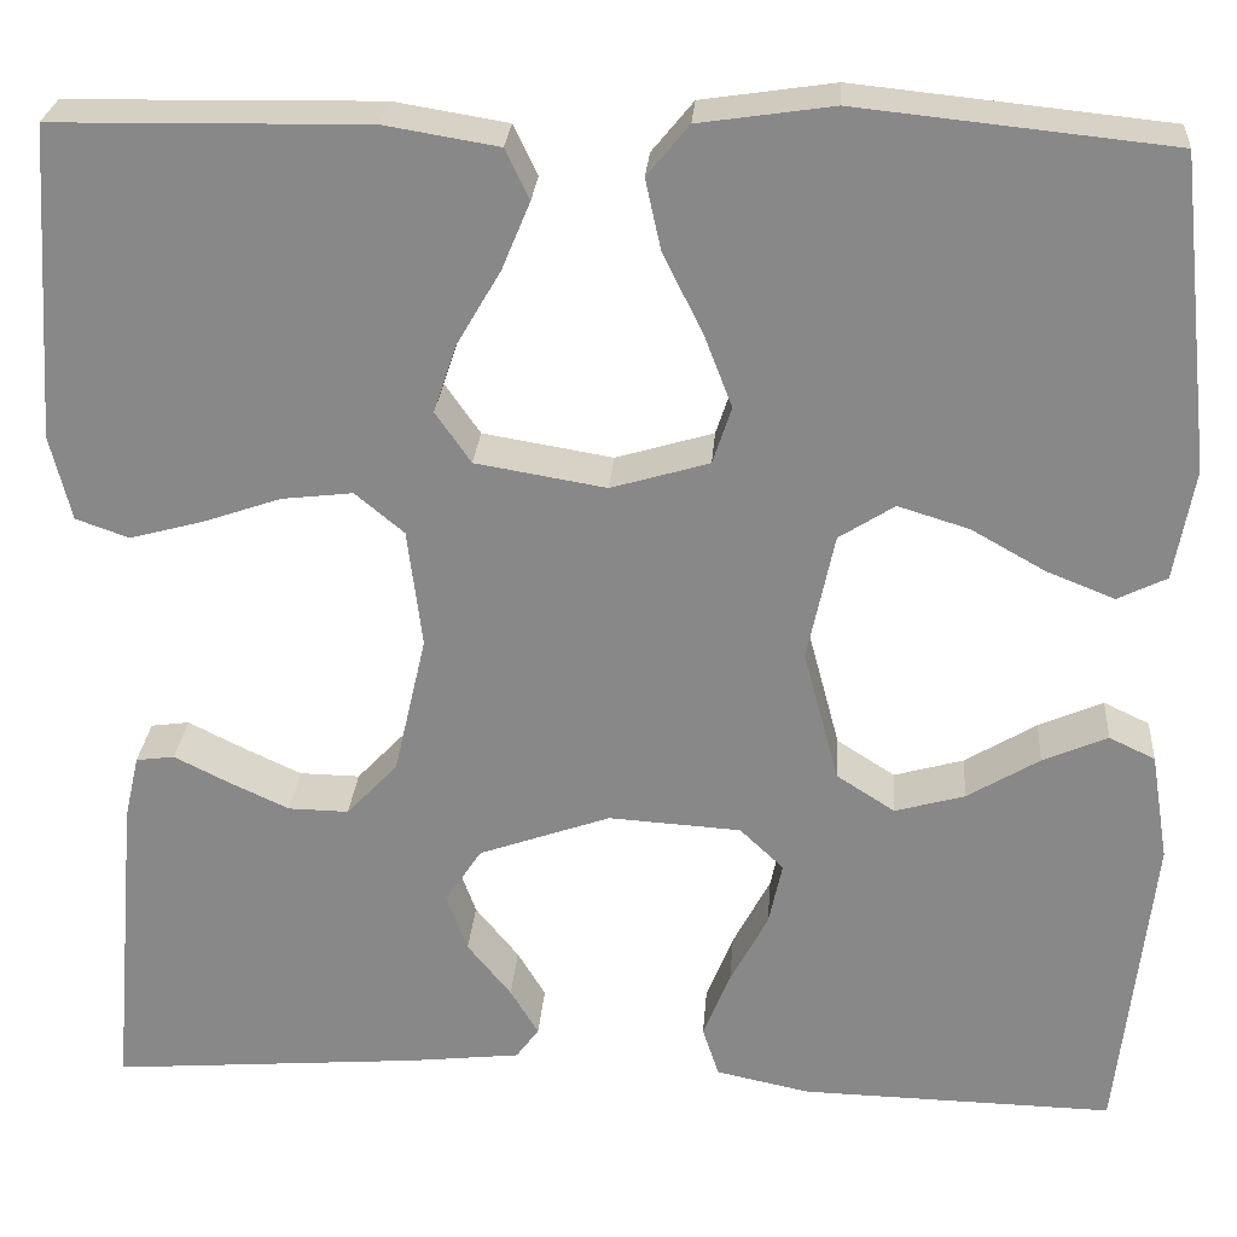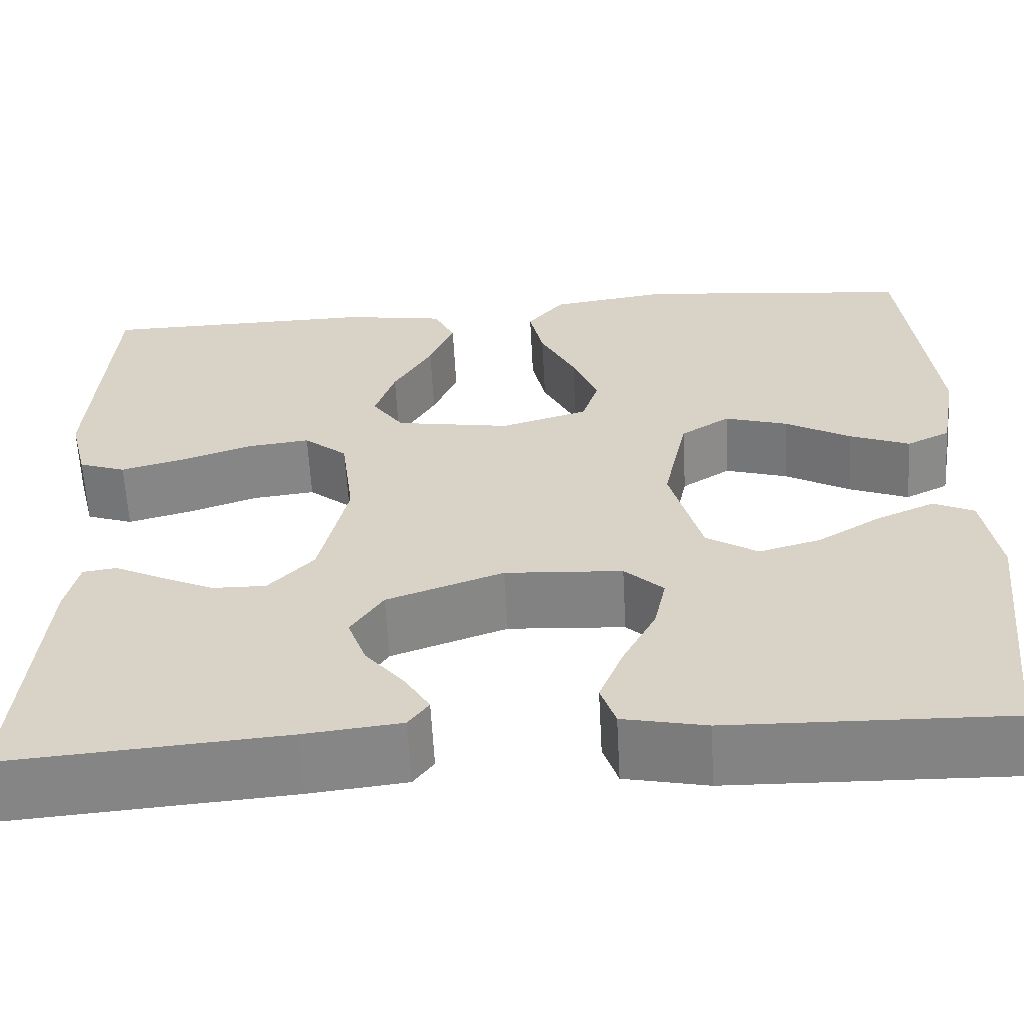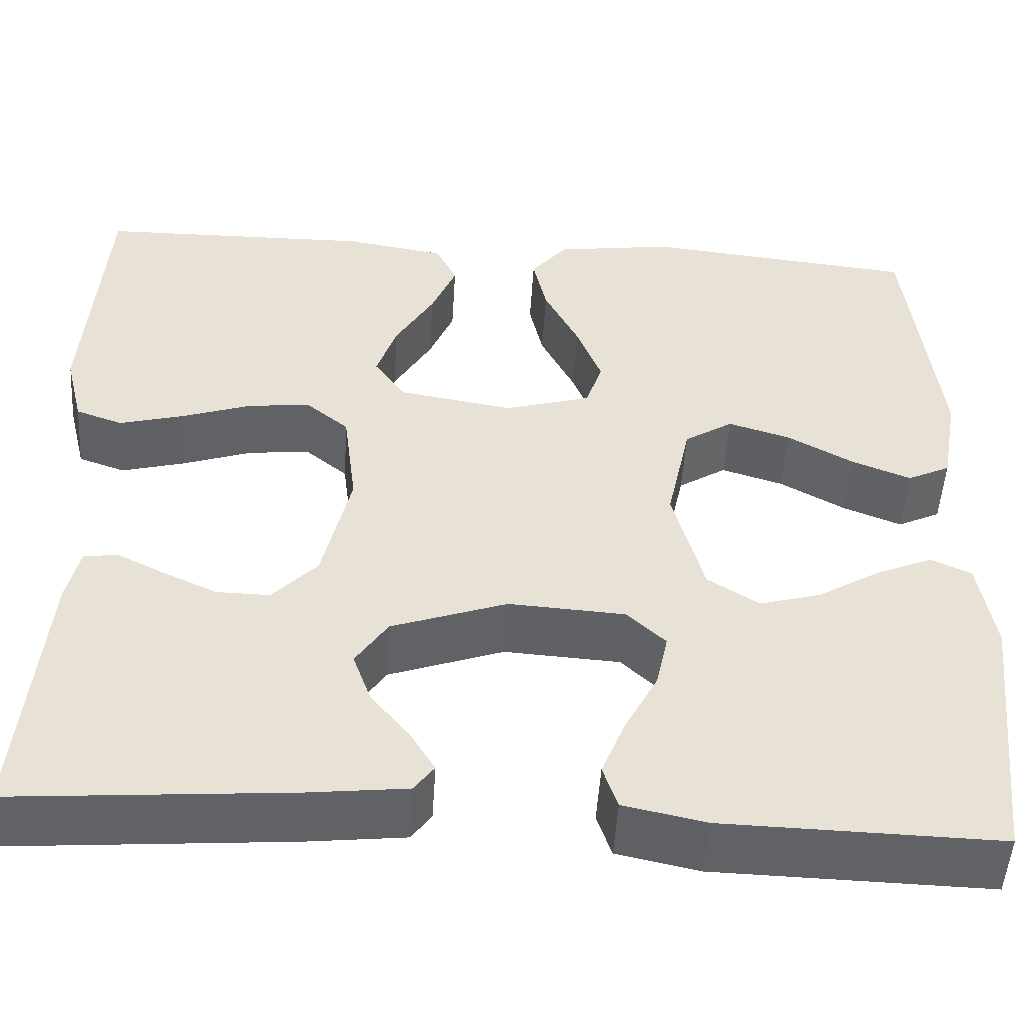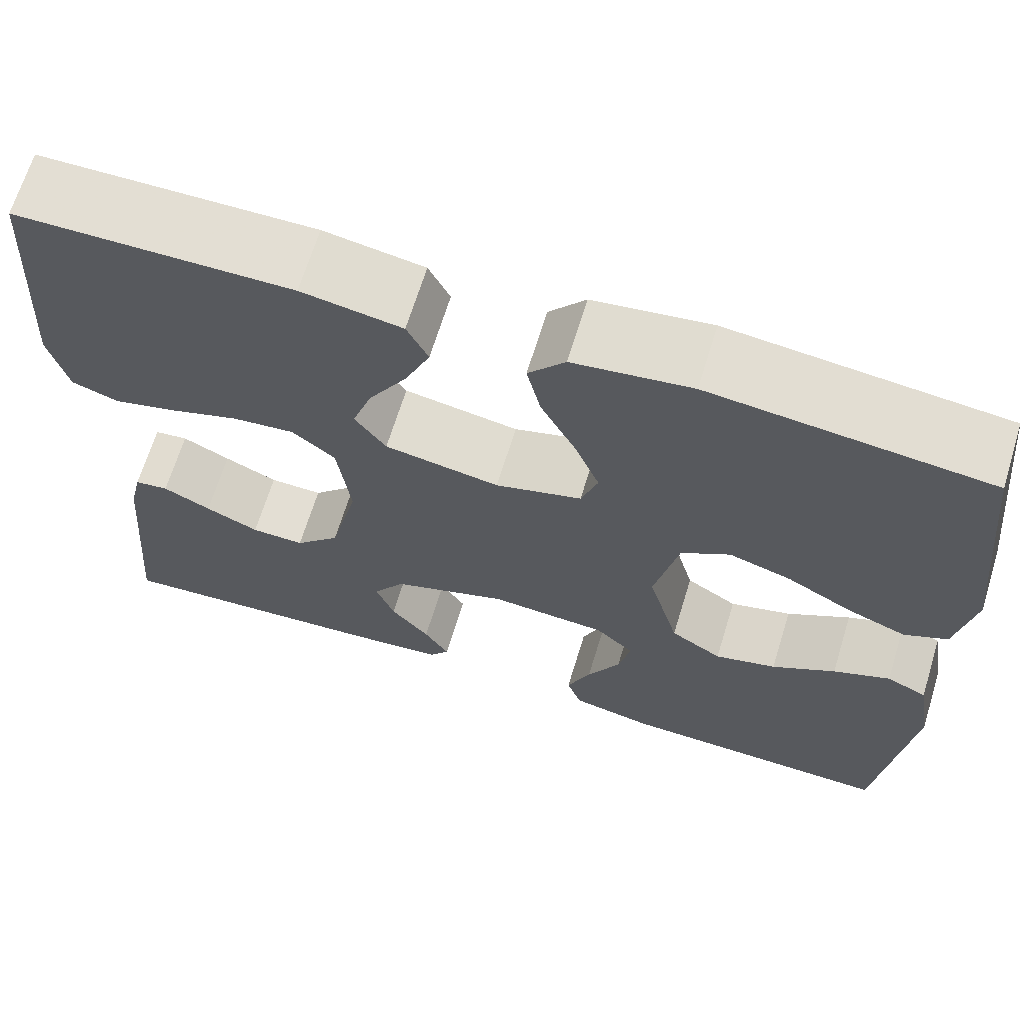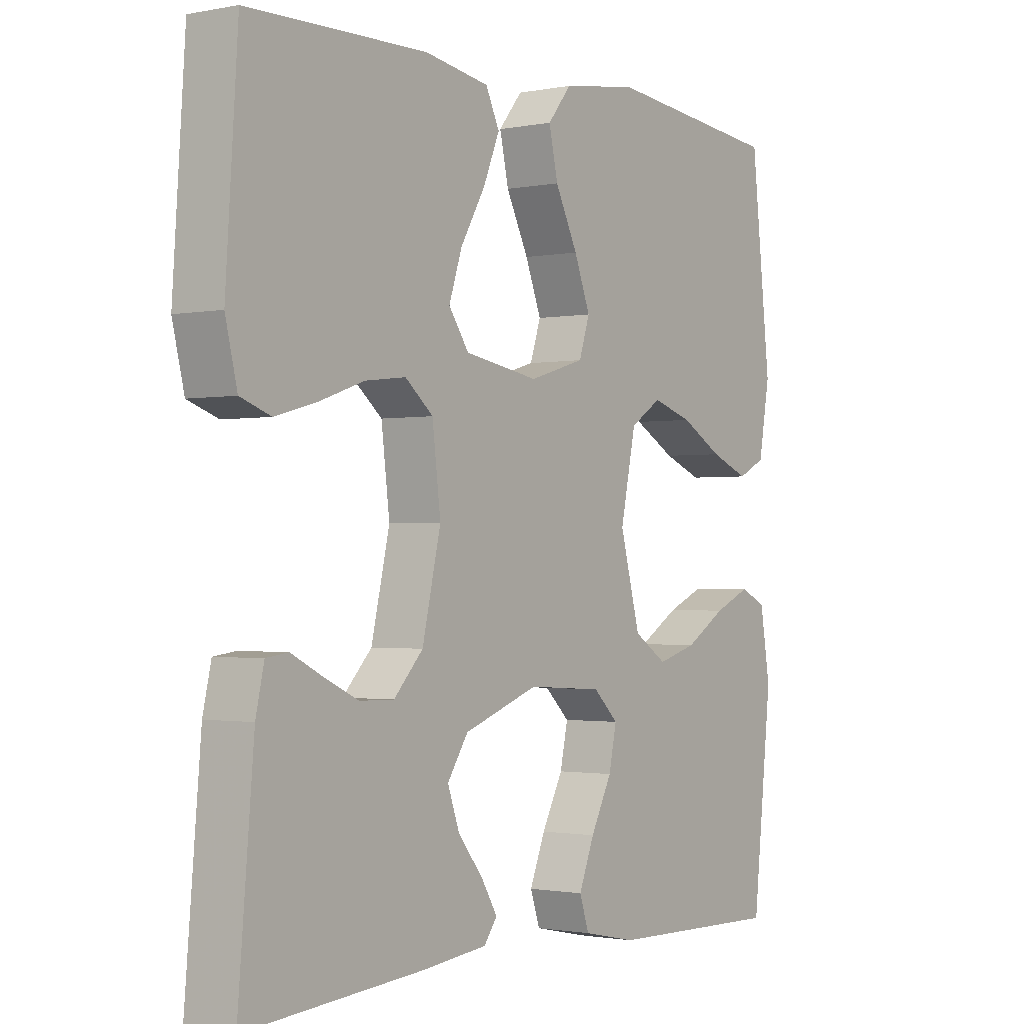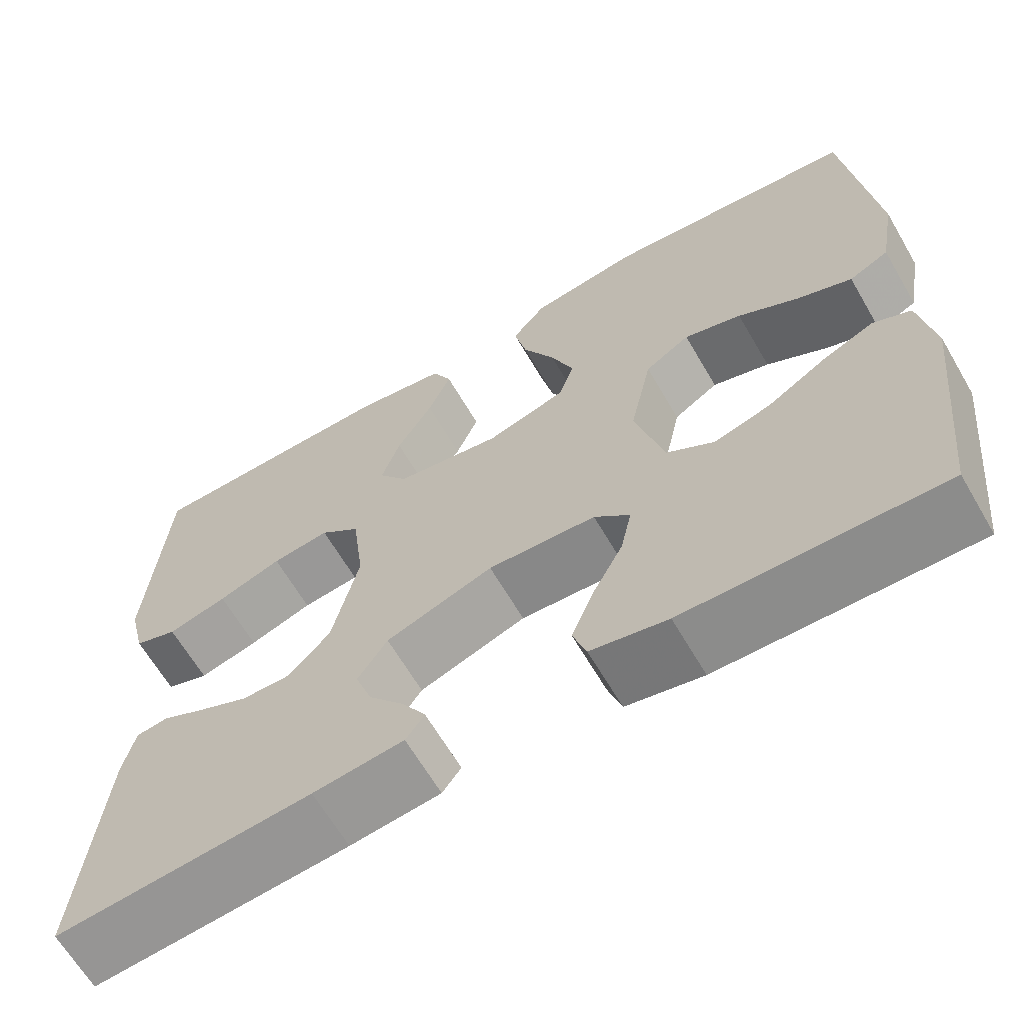
<metadata>
{"format":"obj","ext":"obj","renderer":"f3d","projection":"perspective","resolution":1024,"background":"white","views":[{"elev":26.5,"azim":-175.7,"up":"+Z"},{"elev":-61.3,"azim":-176.9,"up":"+Z"},{"elev":-50.6,"azim":176.4,"up":"+Z"},{"elev":67.3,"azim":-162.9,"up":"+Z"},{"elev":-1.4,"azim":125.6,"up":"+Z"},{"elev":-64.9,"azim":-149.7,"up":"+Z"}]}
</metadata>
<code>
v 0.5 0.07 0.5
v 0.52 0.07 0.2
v 0.5 0.07 0.118
v 0.449 0.07 0.1
v 0.379 0.07 0.119
v 0.304 0.07 0.145
v 0.236 0.07 0.153
v 0.189 0.07 0.114
v 0.175 0.07 0
v 0.206 0.07 -0.135
v 0.255 0.07 -0.187
v 0.313 0.07 -0.186
v 0.371 0.07 -0.159
v 0.423 0.07 -0.133
v 0.46 0.07 -0.138
v 0.474 0.07 -0.2
v 0.5 0.07 -0.5
v 0.2 0.07 -0.476
v 0.094 0.07 -0.464
v 0.072 0.07 -0.434
v 0.099 0.07 -0.389
v 0.141 0.07 -0.337
v 0.161 0.07 -0.281
v 0.126 0.07 -0.228
v 0 0.07 -0.183
v -0.127 0.07 -0.191
v -0.169 0.07 -0.231
v -0.156 0.07 -0.292
v -0.12 0.07 -0.361
v -0.094 0.07 -0.426
v -0.11 0.07 -0.474
v -0.2 0.07 -0.493
v -0.5 0.07 -0.5
v -0.533 0.07 -0.2
v -0.516 0.07 -0.096
v -0.472 0.07 -0.075
v -0.41 0.07 -0.102
v -0.341 0.07 -0.144
v -0.274 0.07 -0.163
v -0.218 0.07 -0.127
v -0.184 0.07 0
v -0.21 0.07 0.123
v -0.263 0.07 0.157
v -0.331 0.07 0.136
v -0.402 0.07 0.096
v -0.467 0.07 0.07
v -0.514 0.07 0.093
v -0.533 0.07 0.2
v -0.5 0.07 0.5
v -0.2 0.07 0.531
v -0.072 0.07 0.512
v -0.032 0.07 0.463
v -0.047 0.07 0.395
v -0.085 0.07 0.319
v -0.112 0.07 0.249
v -0.094 0.07 0.194
v 0 0.07 0.166
v 0.125 0.07 0.187
v 0.159 0.07 0.236
v 0.137 0.07 0.302
v 0.095 0.07 0.374
v 0.068 0.07 0.439
v 0.091 0.07 0.487
v 0.2 0.07 0.505
v 0.5 0 0.5
v 0.52 0 0.2
v 0.5 0 0.118
v 0.449 0 0.1
v 0.379 0 0.119
v 0.304 0 0.145
v 0.236 0 0.153
v 0.189 0 0.114
v 0.175 0 0
v 0.206 0 -0.135
v 0.255 0 -0.187
v 0.313 0 -0.186
v 0.371 0 -0.159
v 0.423 0 -0.133
v 0.46 0 -0.138
v 0.474 0 -0.2
v 0.5 0 -0.5
v 0.2 0 -0.476
v 0.094 0 -0.464
v 0.072 0 -0.434
v 0.099 0 -0.389
v 0.141 0 -0.337
v 0.161 0 -0.281
v 0.126 0 -0.228
v 0 0 -0.183
v -0.127 0 -0.191
v -0.169 0 -0.231
v -0.156 0 -0.292
v -0.12 0 -0.361
v -0.094 0 -0.426
v -0.11 0 -0.474
v -0.2 0 -0.493
v -0.5 0 -0.5
v -0.533 0 -0.2
v -0.516 0 -0.096
v -0.472 0 -0.075
v -0.41 0 -0.102
v -0.341 0 -0.144
v -0.274 0 -0.163
v -0.218 0 -0.127
v -0.184 0 0
v -0.21 0 0.123
v -0.263 0 0.157
v -0.331 0 0.136
v -0.402 0 0.096
v -0.467 0 0.07
v -0.514 0 0.093
v -0.533 0 0.2
v -0.5 0 0.5
v -0.2 0 0.531
v -0.072 0 0.512
v -0.032 0 0.463
v -0.047 0 0.395
v -0.085 0 0.319
v -0.112 0 0.249
v -0.094 0 0.194
v 0 0 0.166
v 0.125 0 0.187
v 0.159 0 0.236
v 0.137 0 0.302
v 0.095 0 0.374
v 0.068 0 0.439
v 0.091 0 0.487
v 0.2 0 0.505
f 60 61 62 63
f 59 60 63 64
f 51 52 53 54
f 51 54 55
f 50 51 55
f 49 50 55
f 48 49 55 56
f 44 45 46 47
f 43 44 47 48
f 35 36 37 38
f 35 38 39
f 34 35 39
f 33 34 39
f 32 33 39 40
f 28 29 30 31
f 28 31 32 40
f 19 20 21 22
f 17 18 19 22
f 17 22 23
f 16 17 23 24
f 13 14 15 16
f 12 13 16
f 11 12 16 24
f 3 4 5 6
f 1 2 3 6
f 59 64 1 6
f 58 59 6 7
f 57 58 7 8
f 43 48 56 57
f 42 43 57 8
f 41 42 8 9
f 40 41 9 10
f 27 28 40
f 26 27 40
f 25 26 40 10
f 10 11 24 25
f 127 126 125 124
f 128 127 124 123
f 118 117 116 115
f 119 118 115
f 119 115 114
f 119 114 113
f 120 119 113 112
f 111 110 109 108
f 112 111 108 107
f 102 101 100 99
f 103 102 99
f 103 99 98
f 103 98 97
f 104 103 97 96
f 95 94 93 92
f 104 96 95 92
f 86 85 84 83
f 86 83 82 81
f 87 86 81
f 88 87 81 80
f 80 79 78 77
f 80 77 76
f 88 80 76 75
f 70 69 68 67
f 70 67 66 65
f 70 65 128 123
f 71 70 123 122
f 72 71 122 121
f 121 120 112 107
f 72 121 107 106
f 73 72 106 105
f 74 73 105 104
f 104 92 91
f 104 91 90
f 74 104 90 89
f 89 88 75 74
f 1 65 66 2
f 2 66 67 3
f 3 67 68 4
f 4 68 69 5
f 5 69 70 6
f 6 70 71 7
f 7 71 72 8
f 8 72 73 9
f 9 73 74 10
f 10 74 75 11
f 11 75 76 12
f 12 76 77 13
f 13 77 78 14
f 14 78 79 15
f 15 79 80 16
f 16 80 81 17
f 17 81 82 18
f 18 82 83 19
f 19 83 84 20
f 20 84 85 21
f 21 85 86 22
f 22 86 87 23
f 23 87 88 24
f 24 88 89 25
f 25 89 90 26
f 26 90 91 27
f 27 91 92 28
f 28 92 93 29
f 29 93 94 30
f 30 94 95 31
f 31 95 96 32
f 32 96 97 33
f 33 97 98 34
f 34 98 99 35
f 35 99 100 36
f 36 100 101 37
f 37 101 102 38
f 38 102 103 39
f 39 103 104 40
f 40 104 105 41
f 41 105 106 42
f 42 106 107 43
f 43 107 108 44
f 44 108 109 45
f 45 109 110 46
f 46 110 111 47
f 47 111 112 48
f 48 112 113 49
f 49 113 114 50
f 50 114 115 51
f 51 115 116 52
f 52 116 117 53
f 53 117 118 54
f 54 118 119 55
f 55 119 120 56
f 56 120 121 57
f 57 121 122 58
f 58 122 123 59
f 59 123 124 60
f 60 124 125 61
f 61 125 126 62
f 62 126 127 63
f 63 127 128 64
f 64 128 65 1

</code>
